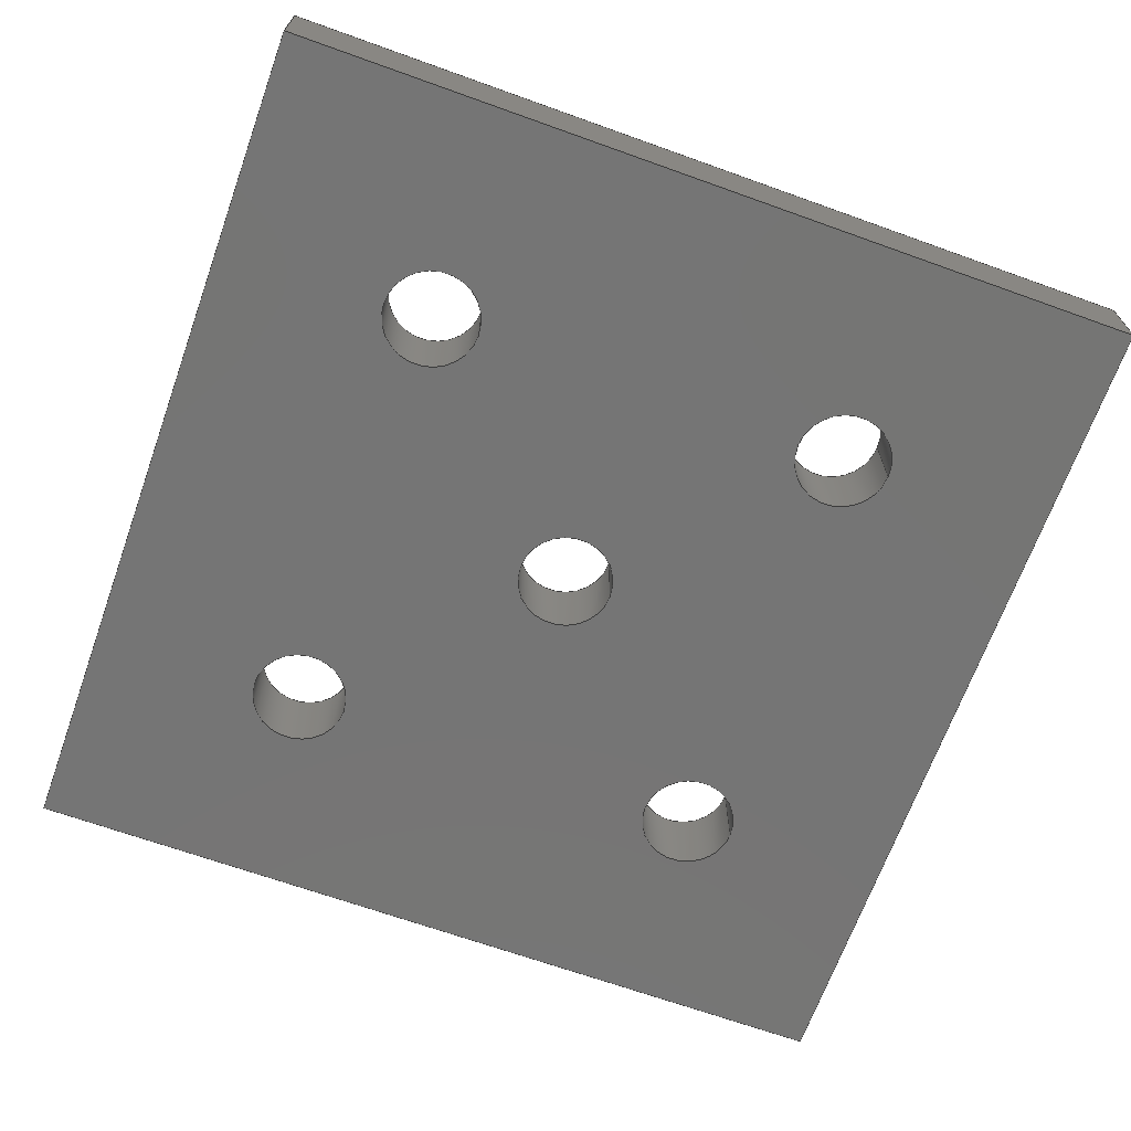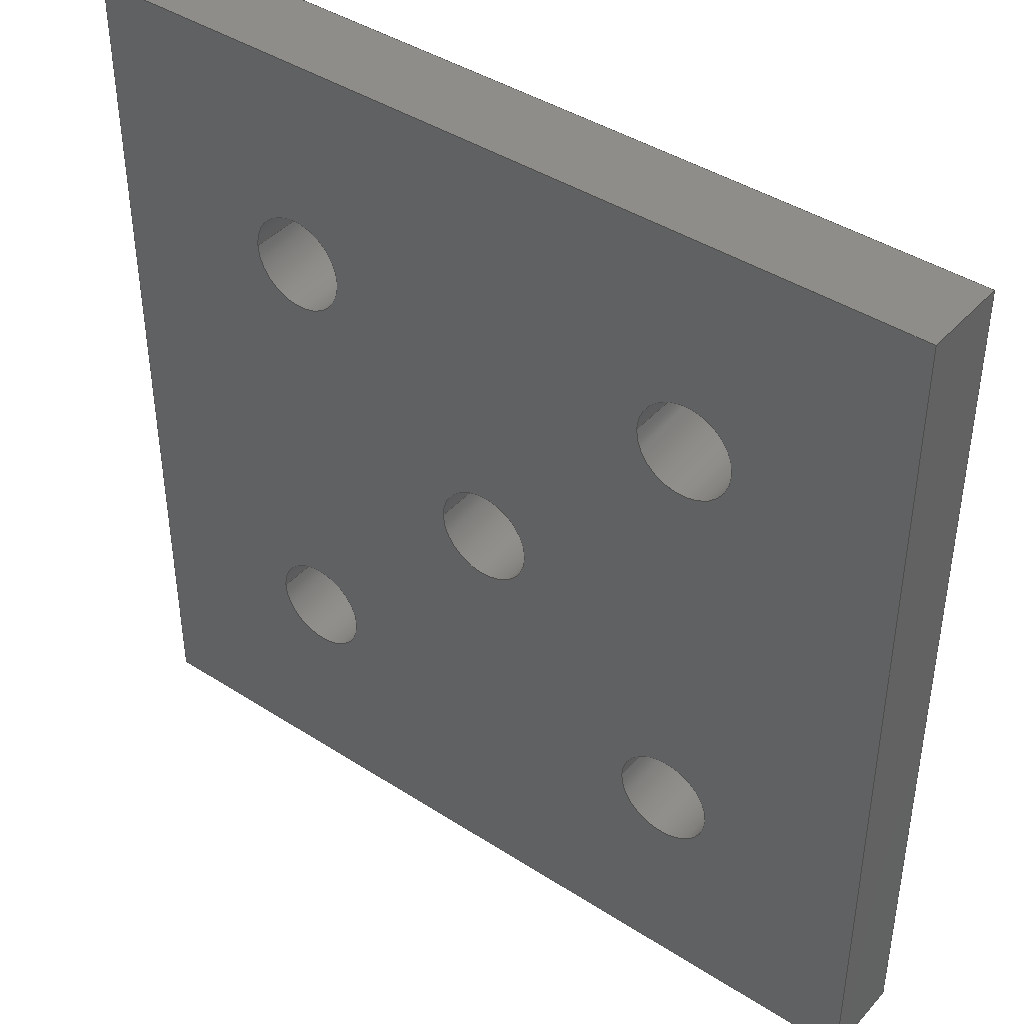
<metadata>
{"format":"iges","ext":"igs","renderer":"f3d","projection":"perspective","resolution":1024,"background":"white","views":[{"elev":-67.6,"azim":160.2,"up":"+Z"},{"elev":41.7,"azim":-142.1,"up":"+Y"}]}
</metadata>
<code>
IMSI TurboCAD v14
1H,,1H;,,,,,32,38,6,308,15,,1,2,2HMM,1000,
5,15H2.013e+07,,0,4HNULL,4HNULL,
11,0,15H2.013e+07,4HNULL;
     406       1                       0                        00000000
     406                       1      15                               0
     402       2                                                00000000
     402                       1       3                               0
     110       3               0       0       0       0       000010001
     110       0       1       2       0                               0
     110       5               0       0       0       0       000010001
     110       0       1       2       0                               0
     120       7               0       0       0       0       000010001
     120       0       1       1       0                               0
     110       8               0       0       0       0       000010001
     110       0       1       2       0                               0
     124      10                                       0        00000000
     124                       4       0                               0
     100      14               0       0       0      13       000010001
     100       0       1       3       0                               0
     110      17               0       0       0       0       000010001
     110       0       1       2       0                               0
     124      19                                       0        00000000
     124                       4       0                               0
     100      23               0       0       0      19       000010001
     100       0       1       3       0                               0
     102      26               0       0       0       0       000010001
     102       0       1       1       0                               0
     142      27               0       0       0       0       000010001
     142       0       1       1       0                               0
     144      28               0       0       3       0       000000001
     144       0       8       1       0                               0
     110      29               0       0       0       0       000010001
     110       0       1       2       0                               0
     110      31               0       0       0       0       000010001
     110       0       1       2       0                               0
     120      33               0       0       0       0       000010001
     120       0       1       1       0                               0
     110      34               0       0       0       0       000010001
     110       0       1       2       0                               0
     124      36                                       0        00000000
     124                       4       0                               0
     100      40               0       0       0      37       000010001
     100       0       1       3       0                               0
     110      43               0       0       0       0       000010001
     110       0       1       2       0                               0
     124      45                                       0        00000000
     124                       4       0                               0
     100      49               0       0       0      43       000010001
     100       0       1       3       0                               0
     102      52               0       0       0       0       000010001
     102       0       1       1       0                               0
     142      53               0       0       0       0       000010001
     142       0       1       1       0                               0
     144      54               0       0       3       0       000000001
     144       0       8       1       0                               0
     110      55               0       0       0       0       000010001
     110       0       1       2       0                               0
     110      57               0       0       0       0       000010001
     110       0       1       2       0                               0
     120      59               0       0       0       0       000010001
     120       0       1       1       0                               0
     110      60               0       0       0       0       000010001
     110       0       1       2       0                               0
     124      62                                       0        00000000
     124                       4       0                               0
     100      66               0       0       0      61       000010001
     100       0       1       3       0                               0
     110      69               0       0       0       0       000010001
     110       0       1       2       0                               0
     124      71                                       0        00000000
     124                       4       0                               0
     100      75               0       0       0      67       000010001
     100       0       1       3       0                               0
     102      78               0       0       0       0       000010001
     102       0       1       1       0                               0
     142      79               0       0       0       0       000010001
     142       0       1       1       0                               0
     144      80               0       0       3       0       000000001
     144       0       8       1       0                               0
     110      81               0       0       0       0       000010001
     110       0       1       2       0                               0
     110      83               0       0       0       0       000010001
     110       0       1       2       0                               0
     120      85               0       0       0       0       000010001
     120       0       1       1       0                               0
     110      86               0       0       0       0       000010001
     110       0       1       2       0                               0
     124      88                                       0        00000000
     124                       4       0                               0
     100      92               0       0       0      85       000010001
     100       0       1       3       0                               0
     110      95               0       0       0       0       000010001
     110       0       1       2       0                               0
     124      97                                       0        00000000
     124                       4       0                               0
     100     101               0       0       0      91       000010001
     100       0       1       3       0                               0
     102     104               0       0       0       0       000010001
     102       0       1       1       0                               0
     142     105               0       0       0       0       000010001
     142       0       1       1       0                               0
     144     106               0       0       3       0       000000001
     144       0       8       1       0                               0
     110     107               0       0       0       0       000010001
     110       0       1       2       0                               0
     110     109               0       0       0       0       000010001
     110       0       1       2       0                               0
     120     111               0       0       0       0       000010001
     120       0       1       1       0                               0
     110     112               0       0       0       0       000010001
     110       0       1       2       0                               0
     124     114                                       0        00000000
     124                       4       0                               0
     100     118               0       0       0     109       000010001
     100       0       1       3       0                               0
     110     121               0       0       0       0       000010001
     110       0       1       2       0                               0
     124     123                                       0        00000000
     124                       4       0                               0
     100     127               0       0       0     115       000010001
     100       0       1       3       0                               0
     102     130               0       0       0       0       000010001
     102       0       1       1       0                               0
     142     131               0       0       0       0       000010001
     142       0       1       1       0                               0
     144     132               0       0       3       0       000000001
     144       0       8       1       0                               0
     110     133               0       0       0       0       000010001
     110       0       1       2       0                               0
     110     135               0       0       0       0       000010001
     110       0       1       2       0                               0
     120     137               0       0       0       0       000010001
     120       0       1       1       0                               0
     110     138               0       0       0       0       000010001
     110       0       1       2       0                               0
     100     140               0       0       0     115       000010001
     100       0       1       3       0                               0
     110     143               0       0       0       0       000010001
     110       0       1       2       0                               0
     100     145               0       0       0     109       000010001
     100       0       1       3       0                               0
     102     148               0       0       0       0       000010001
     102       0       1       1       0                               0
     142     149               0       0       0       0       000010001
     142       0       1       1       0                               0
     144     150               0       0       3       0       000000001
     144       0       8       1       0                               0
     110     151               0       0       0       0       000010001
     110       0       1       2       0                               0
     110     153               0       0       0       0       000010001
     110       0       1       2       0                               0
     120     155               0       0       0       0       000010001
     120       0       1       1       0                               0
     110     156               0       0       0       0       000010001
     110       0       1       2       0                               0
     100     158               0       0       0      91       000010001
     100       0       1       3       0                               0
     110     161               0       0       0       0       000010001
     110       0       1       2       0                               0
     100     163               0       0       0      85       000010001
     100       0       1       3       0                               0
     102     166               0       0       0       0       000010001
     102       0       1       1       0                               0
     142     167               0       0       0       0       000010001
     142       0       1       1       0                               0
     144     168               0       0       3       0       000000001
     144       0       8       1       0                               0
     110     169               0       0       0       0       000010001
     110       0       1       2       0                               0
     110     171               0       0       0       0       000010001
     110       0       1       2       0                               0
     120     173               0       0       0       0       000010001
     120       0       1       1       0                               0
     110     174               0       0       0       0       000010001
     110       0       1       2       0                               0
     100     176               0       0       0      67       000010001
     100       0       1       3       0                               0
     110     179               0       0       0       0       000010001
     110       0       1       2       0                               0
     100     181               0       0       0      61       000010001
     100       0       1       3       0                               0
     102     184               0       0       0       0       000010001
     102       0       1       1       0                               0
     142     185               0       0       0       0       000010001
     142       0       1       1       0                               0
     144     186               0       0       3       0       000000001
     144       0       8       1       0                               0
     110     187               0       0       0       0       000010001
     110       0       1       2       0                               0
     110     189               0       0       0       0       000010001
     110       0       1       2       0                               0
     120     191               0       0       0       0       000010001
     120       0       1       1       0                               0
     110     192               0       0       0       0       000010001
     110       0       1       2       0                               0
     100     194               0       0       0      43       000010001
     100       0       1       3       0                               0
     110     197               0       0       0       0       000010001
     110       0       1       2       0                               0
     100     199               0       0       0      37       000010001
     100       0       1       3       0                               0
     102     202               0       0       0       0       000010001
     102       0       1       1       0                               0
     142     203               0       0       0       0       000010001
     142       0       1       1       0                               0
     144     204               0       0       3       0       000000001
     144       0       8       1       0                               0
     110     205               0       0       0       0       000010001
     110       0       1       2       0                               0
     110     207               0       0       0       0       000010001
     110       0       1       2       0                               0
     120     209               0       0       0       0       000010001
     120       0       1       1       0                               0
     110     210               0       0       0       0       000010001
     110       0       1       2       0                               0
     100     212               0       0       0      19       000010001
     100       0       1       3       0                               0
     110     215               0       0       0       0       000010001
     110       0       1       2       0                               0
     100     217               0       0       0      13       000010001
     100       0       1       3       0                               0
     102     220               0       0       0       0       000010001
     102       0       1       1       0                               0
     142     221               0       0       0       0       000010001
     142       0       1       1       0                               0
     144     222               0       0       3       0       000000001
     144       0       8       1       0                               0
     110     223               0       0       0       0       000010001
     110       0       1       2       0                               0
     122     225               0       0       0       0       000010001
     122       0       1       1       0                               0
     110     226               0       0       0       0       000010001
     110       0       1       2       0                               0
     110     228               0       0       0       0       000010001
     110       0       1       2       0                               0
     110     230               0       0       0       0       000010001
     110       0       1       2       0                               0
     110     232               0       0       0       0       000010001
     110       0       1       2       0                               0
     102     234               0       0       0       0       000010001
     102       0       1       1       0                               0
     142     235               0       0       0       0       000010001
     142       0       1       1       0                               0
     124     236                                       0        00000000
     124                       4       0                               0
     100     240               0       0       0     241       000010001
     100       0       1       3       0                               0
     100     243               0       0       0     241       000010001
     100       0       1       3       0                               0
     102     246               0       0       0       0       000010001
     102       0       1       1       0                               0
     142     247               0       0       0       0       000010001
     142       0       1       1       0                               0
     124     248                                       0        00000000
     124                       4       0                               0
     100     252               0       0       0     251       000010001
     100       0       1       3       0                               0
     100     255               0       0       0     251       000010001
     100       0       1       3       0                               0
     102     258               0       0       0       0       000010001
     102       0       1       1       0                               0
     142     259               0       0       0       0       000010001
     142       0       1       1       0                               0
     124     260                                       0        00000000
     124                       4       0                               0
     100     264               0       0       0     261       000010001
     100       0       1       3       0                               0
     100     267               0       0       0     261       000010001
     100       0       1       3       0                               0
     102     270               0       0       0       0       000010001
     102       0       1       1       0                               0
     142     271               0       0       0       0       000010001
     142       0       1       1       0                               0
     124     272                                       0        00000000
     124                       4       0                               0
     100     276               0       0       0     271       000010001
     100       0       1       3       0                               0
     100     279               0       0       0     271       000010001
     100       0       1       3       0                               0
     102     282               0       0       0       0       000010001
     102       0       1       1       0                               0
     142     283               0       0       0       0       000010001
     142       0       1       1       0                               0
     124     284                                       0        00000000
     124                       4       0                               0
     100     288               0       0       0     281       000010001
     100       0       1       3       0                               0
     100     291               0       0       0     281       000010001
     100       0       1       3       0                               0
     102     294               0       0       0       0       000010001
     102       0       1       1       0                               0
     142     295               0       0       0       0       000010001
     142       0       1       1       0                               0
     144     296               0       0       3       0       000000001
     144       0       8       1       0                               0
     110     297               0       0       0       0       000010001
     110       0       1       2       0                               0
     122     299               0       0       0       0       000010001
     122       0       1       1       0                               0
     110     300               0       0       0       0       000010001
     110       0       1       2       0                               0
     110     302               0       0       0       0       000010001
     110       0       1       2       0                               0
     110     304               0       0       0       0       000010001
     110       0       1       2       0                               0
     110     306               0       0       0       0       000010001
     110       0       1       2       0                               0
     102     308               0       0       0       0       000010001
     102       0       1       1       0                               0
     142     309               0       0       0       0       000010001
     142       0       1       1       0                               0
     124     310                                       0        00000000
     124                       4       0                               0
     100     314               0       0       0     309       000010001
     100       0       1       3       0                               0
     100     317               0       0       0     309       000010001
     100       0       1       3       0                               0
     102     320               0       0       0       0       000010001
     102       0       1       1       0                               0
     142     321               0       0       0       0       000010001
     142       0       1       1       0                               0
     124     322                                       0        00000000
     124                       4       0                               0
     100     326               0       0       0     319       000010001
     100       0       1       3       0                               0
     100     329               0       0       0     319       000010001
     100       0       1       3       0                               0
     102     332               0       0       0       0       000010001
     102       0       1       1       0                               0
     142     333               0       0       0       0       000010001
     142       0       1       1       0                               0
     124     334                                       0        00000000
     124                       4       0                               0
     100     338               0       0       0     329       000010001
     100       0       1       3       0                               0
     100     341               0       0       0     329       000010001
     100       0       1       3       0                               0
     102     344               0       0       0       0       000010001
     102       0       1       1       0                               0
     142     345               0       0       0       0       000010001
     142       0       1       1       0                               0
     124     346                                       0        00000000
     124                       4       0                               0
     100     350               0       0       0     339       000010001
     100       0       1       3       0                               0
     100     353               0       0       0     339       000010001
     100       0       1       3       0                               0
     102     356               0       0       0       0       000010001
     102       0       1       1       0                               0
     142     357               0       0       0       0       000010001
     142       0       1       1       0                               0
     124     358                                       0        00000000
     124                       4       0                               0
     100     362               0       0       0     349       000010001
     100       0       1       3       0                               0
     100     365               0       0       0     349       000010001
     100       0       1       3       0                               0
     102     368               0       0       0       0       000010001
     102       0       1       1       0                               0
     142     369               0       0       0       0       000010001
     142       0       1       1       0                               0
     144     370               0       0       3       0       000000001
     144       0       8       1       0                               0
     110     371               0       0       0       0       000010001
     110       0       1       2       0                               0
     122     373               0       0       0       0       000010001
     122       0       1       1       0                               0
     110     374               0       0       0       0       000010001
     110       0       1       2       0                               0
     110     376               0       0       0       0       000010001
     110       0       1       2       0                               0
     110     378               0       0       0       0       000010001
     110       0       1       2       0                               0
     110     380               0       0       0       0       000010001
     110       0       1       2       0                               0
     102     382               0       0       0       0       000010001
     102       0       1       1       0                               0
     142     383               0       0       0       0       000010001
     142       0       1       1       0                               0
     144     384               0       0       3       0       000000001
     144       0       8       1       0                               0
     110     385               0       0       0       0       000010001
     110       0       1       2       0                               0
     122     387               0       0       0       0       000010001
     122       0       1       1       0                               0
     110     388               0       0       0       0       000010001
     110       0       1       2       0                               0
     110     390               0       0       0       0       000010001
     110       0       1       2       0                               0
     110     392               0       0       0       0       000010001
     110       0       1       2       0                               0
     110     394               0       0       0       0       000010001
     110       0       1       2       0                               0
     102     396               0       0       0       0       000010001
     102       0       1       1       0                               0
     142     397               0       0       0       0       000010001
     142       0       1       1       0                               0
     144     398               0       0       3       0       000000001
     144       0       8       1       0                               0
     110     399               0       0       0       0       000010001
     110       0       1       2       0                               0
     122     401               0       0       0       0       000010001
     122       0       1       1       0                               0
     110     402               0       0       0       0       000010001
     110       0       1       2       0                               0
     110     404               0       0       0       0       000010001
     110       0       1       2       0                               0
     110     406               0       0       0       0       000010001
     110       0       1       2       0                               0
     110     408               0       0       0       0       000010001
     110       0       1       2       0                               0
     102     410               0       0       0       0       000010001
     102       0       1       1       0                               0
     142     411               0       0       0       0       000010001
     142       0       1       1       0                               0
     144     412               0       0       3       0       000000001
     144       0       8       1       0                               0
     110     413               0       0       0       0       000010001
     110       0       1       2       0                               0
     122     415               0       0       0       0       000010001
     122       0       1       1       0                               0
     110     416               0       0       0       0       000010001
     110       0       1       2       0                               0
     110     418               0       0       0       0       000010001
     110       0       1       2       0                               0
     110     420               0       0       0       0       000010001
     110       0       1       2       0                               0
     110     422               0       0       0       0       000010001
     110       0       1       2       0                               0
     102     424               0       0       0       0       000010001
     102       0       1       1       0                               0
     142     425               0       0       0       0       000010001
     142       0       1       1       0                               0
     144     426               0       0       3       0       000000001
     144       0       8       1       0                               0
406,1,1H0;                                                             1
402,0,0,0,1,1;                                                         3
110,30,10,0,           5
30,10,1;               5
110,32.25,10,0,           7
32.25,10,4;               7
120,5,7,0,6.283;                           9
110,32.25,10,0,          11
32.25,10,4;              11
124,1,0,0,            13
30,0,1,               13
0,10,0,               13
0,1,4;                13
100,0,0,0,            15
2.25,0,-2.25,               15
0;                                                    15
110,27.75,10,4,          17
27.75,10,0;              17
124,1,0,0,            19
30,0,-1,              19
0,10,0,               19
0,-1,0;               19
100,0,0,0,            21
-2.25,-0,2.25,              21
0;                                                    21
102,4,11,15,17,21;                                                    23
142,1,9,0,23,2;                                                       25
144,9,1,0,25;                                                         27
110,10,10,0,          29
10,10,1;              29
110,12.25,10,0,          31
12.25,10,4;              31
120,29,31,0,6.283;                        33
110,12.25,10,0,          35
12.25,10,4;              35
124,1,0,0,            37
10,0,1,               37
0,10,0,               37
0,1,4;                37
100,0,0,0,            39
2.25,0,-2.25,               39
0;                                                    39
110,7.75,10,4,           41
7.75,10,0;               41
124,1,0,0,            43
10,0,-1,              43
0,10,0,               43
0,-1,0;               43
100,0,0,0,            45
-2.25,-0,2.25,              45
0;                                                    45
102,4,35,39,41,45;                                                    47
142,1,33,0,47,2;                                                      49
144,33,1,0,49;                                                        51
110,20,20,0,          53
20,20,1;              53
110,22.25,20,0,          55
22.25,20,4;              55
120,53,55,0,6.283;                        57
110,22.25,20,0,          59
22.25,20,4;              59
124,1,0,0,            61
20,0,1,               61
0,20,0,               61
0,1,4;                61
100,0,0,0,            63
2.25,-0,-2.25,              63
0;                                                    63
110,17.75,20,4,          65
17.75,20,0;              65
124,1,0,0,            67
20,0,-1,              67
0,20,0,               67
0,-1,0;               67
100,0,0,0,            69
-2.25,-0,2.25,              69
0;                                                    69
102,4,59,63,65,69;                                                    71
142,1,57,0,71,2;                                                      73
144,57,1,0,73;                                                        75
110,30,30,0,          77
30,30,1;              77
110,32.25,30,0,          79
32.25,30,4;              79
120,77,79,0,6.283;                        81
110,32.25,30,0,          83
32.25,30,4;              83
124,1,0,0,            85
30,0,1,               85
0,30,0,               85
0,1,4;                85
100,0,0,0,            87
2.25,0,-2.25,               87
0;                                                    87
110,27.75,30,4,          89
27.75,30,0;              89
124,1,0,0,            91
30,0,-1,              91
0,30,0,               91
0,-1,0;               91
100,0,0,0,            93
-2.25,-0,2.25,              93
0;                                                    93
102,4,83,87,89,93;                                                    95
142,1,81,0,95,2;                                                      97
144,81,1,0,97;                                                        99
110,10,30,0,         101
10,30,1;             101
110,12.25,30,0,         103
12.25,30,4;             103
120,101,103,0,6.283;                     105
110,12.25,30,0,         107
12.25,30,4;             107
124,1,0,0,           109
10,0,1,              109
0,30,0,              109
0,1,4;               109
100,0,0,0,           111
2.25,0,-2.25,              111
0;                                                   111
110,7.75,30,4,          113
7.75,30,0;              113
124,1,0,0,           115
10,0,-1,             115
0,30,0,              115
0,-1,0;              115
100,0,0,0,           117
-2.25,-0,2.25,             117
0;                                                   117
102,4,107,111,113,117;                                               119
142,1,105,0,119,2;                                                   121
144,105,1,0,121;                                                     123
110,10,30,0,         125
10,30,1;             125
110,12.25,30,0,         127
12.25,30,4;             127
120,125,127,0,6.283;                     129
110,12.25,30,4,         131
12.25,30,0;             131
100,0,0,0,           133
2.25,0,-2.25,              133
-0;                                                  133
110,7.75,30,0,          135
7.75,30,4;              135
100,0,0,0,           137
-2.25,-0,2.25,             137
0;                                                   137
102,4,131,133,135,137;                                               139
142,1,129,0,139,2;                                                   141
144,129,1,0,141;                                                     143
110,30,30,0,         145
30,30,1;             145
110,32.25,30,0,         147
32.25,30,4;             147
120,145,147,0,6.283;                     149
110,32.25,30,4,         151
32.25,30,0;             151
100,0,0,0,           153
2.25,0,-2.25,              153
-0;                                                  153
110,27.75,30,0,         155
27.75,30,4;             155
100,0,0,0,           157
-2.25,-0,2.25,             157
0;                                                   157
102,4,151,153,155,157;                                               159
142,1,149,0,159,2;                                                   161
144,149,1,0,161;                                                     163
110,20,20,0,         165
20,20,1;             165
110,22.25,20,0,         167
22.25,20,4;             167
120,165,167,0,6.283;                     169
110,22.25,20,4,         171
22.25,20,0;             171
100,0,0,0,           173
2.25,0,-2.25,              173
-0;                                                  173
110,17.75,20,0,         175
17.75,20,4;             175
100,0,0,0,           177
-2.25,-0,2.25,             177
-0;                                                  177
102,4,171,173,175,177;                                               179
142,1,169,0,179,2;                                                   181
144,169,1,0,181;                                                     183
110,10,10,0,         185
10,10,1;             185
110,12.25,10,0,         187
12.25,10,4;             187
120,185,187,0,6.283;                     189
110,12.25,10,4,         191
12.25,10,0;             191
100,0,0,0,           193
2.25,0,-2.25,              193
-0;                                                  193
110,7.75,10,0,          195
7.75,10,4;              195
100,0,0,0,           197
-2.25,-0,2.25,             197
0;                                                   197
102,4,191,193,195,197;                                               199
142,1,189,0,199,2;                                                   201
144,189,1,0,201;                                                     203
110,30,10,0,         205
30,10,1;             205
110,32.25,10,0,         207
32.25,10,4;             207
120,205,207,0,6.283;                     209
110,32.25,10,4,         211
32.25,10,0;             211
100,0,0,0,           213
2.25,0,-2.25,              213
-0;                                                  213
110,27.75,10,0,         215
27.75,10,4;             215
100,0,0,0,           217
-2.25,-0,2.25,             217
0;                                                   217
102,4,211,213,215,217;                                               219
142,1,209,0,219,2;                                                   221
144,209,1,0,221;                                                     223
110,0,0,4,           225
40,0,4;              225
122,225,0,40,4;      227
110,40,0,4,          229
40,40,4;             229
110,40,40,4,         231
0,40,4;              231
110,0,40,4,          233
0,0,4;               233
110,0,0,4,           235
40,0,4;              235
102,4,229,231,233,235;                                               237
142,1,227,0,237,2;                                                   239
124,1,0,0,           241
10,0,-1,             241
0,30,0,              241
0,-1,4;              241
100,0,0,0,           243
-2.25,-0,2.25,             243
0;                                                   243
100,0,0,0,           245
2.25,0,-2.25,              245
0;                                                   245
102,2,243,245;                                                       247
142,1,227,0,247,2;                                                   249
124,1,0,0,           251
30,0,-1,             251
0,30,0,              251
0,-1,4;              251
100,0,0,0,           253
-2.25,-0,2.25,             253
0;                                                   253
100,0,0,0,           255
2.25,0,-2.25,              255
0;                                                   255
102,2,253,255;                                                       257
142,1,227,0,257,2;                                                   259
124,1,0,0,           261
20,0,-1,             261
0,20,0,              261
0,-1,4;              261
100,0,0,0,           263
-2.25,-0,2.25,             263
0;                                                   263
100,0,0,0,           265
2.25,0,-2.25,              265
0;                                                   265
102,2,263,265;                                                       267
142,1,227,0,267,2;                                                   269
124,1,0,0,           271
10,0,-1,             271
0,10,0,              271
0,-1,4;              271
100,0,0,0,           273
-2.25,-0,2.25,             273
0;                                                   273
100,0,0,0,           275
2.25,0,-2.25,              275
0;                                                   275
102,2,273,275;                                                       277
142,1,227,0,277,2;                                                   279
124,1,0,0,           281
30,0,-1,             281
0,10,0,              281
0,-1,4;              281
100,0,0,0,           283
-2.25,-0,2.25,             283
0;                                                   283
100,0,0,0,           285
2.25,0,-2.25,              285
0;                                                   285
102,2,283,285;                                                       287
142,1,227,0,287,2;                                                   289
144,227,1,5,239,249,259,269,279,289;                                 291
110,40,0,0,          293
0,0,0;               293
122,293,40,40,0;     295
110,40,40,0,         297
40,0,0;              297
110,40,0,0,          299
0,0,0;               299
110,0,0,0,           301
0,40,0;              301
110,0,40,0,          303
40,40,0;             303
102,4,297,299,301,303;                                               305
142,1,295,0,305,2;                                                   307
124,1,0,0,           309
10,0,1,              309
0,30,0,              309
0,1,0;               309
100,0,0,0,           311
2.25,0,-2.25,              311
0;                                                   311
100,0,0,0,           313
-2.25,0,2.25,              313
-0;                                                  313
102,2,311,313;                                                       315
142,1,295,0,315,2;                                                   317
124,1,0,0,           319
30,0,1,              319
0,30,0,              319
0,1,0;               319
100,0,0,0,           321
2.25,0,-2.25,              321
0;                                                   321
100,0,0,0,           323
-2.25,0,2.25,              323
-0;                                                  323
102,2,321,323;                                                       325
142,1,295,0,325,2;                                                   327
124,1,0,0,           329
20,0,1,              329
0,20,0,              329
0,1,0;               329
100,0,0,0,           331
2.25,0,-2.25,              331
0;                                                   331
100,0,0,0,           333
-2.25,0,2.25,              333
-0;                                                  333
102,2,331,333;                                                       335
142,1,295,0,335,2;                                                   337
124,1,0,0,           339
10,0,1,              339
0,10,0,              339
0,1,0;               339
100,0,0,0,           341
2.25,0,-2.25,              341
0;                                                   341
100,0,0,0,           343
-2.25,0,2.25,              343
-0;                                                  343
102,2,341,343;                                                       345
142,1,295,0,345,2;                                                   347
124,1,0,0,           349
30,0,1,              349
0,10,0,              349
0,1,0;               349
100,0,0,0,           351
2.25,0,-2.25,              351
0;                                                   351
100,0,0,0,           353
-2.25,0,2.25,              353
-0;                                                  353
102,2,351,353;                                                       355
142,1,295,0,355,2;                                                   357
144,295,1,5,307,317,327,337,347,357;                                 359
110,0,0,4,           361
0,0,0;               361
122,361,40,0,4;      363
110,0,0,4,           365
0,0,0;               365
110,0,0,0,           367
40,0,0;              367
110,40,0,0,          369
40,0,4;              369
110,40,0,4,          371
0,0,4;               371
102,4,365,367,369,371;                                               373
142,1,363,0,373,2;                                                   375
144,363,1,0,375;                                                     377
110,0,0,0,           379
0,0,4;               379
122,379,0,40,0;      381
110,0,40,4,          383
0,40,0;              383
110,0,40,0,          385
0,0,0;               385
110,0,0,0,           387
0,0,4;               387
110,0,0,4,           389
0,40,4;              389
102,4,383,385,387,389;                                               391
142,1,381,0,391,2;                                                   393
144,381,1,0,393;                                                     395
110,0,40,0,          397
0,40,4;              397
122,397,40,40,0;     399
110,40,40,4,         401
40,40,0;             401
110,40,40,0,         403
0,40,0;              403
110,0,40,0,          405
0,40,4;              405
110,0,40,4,          407
40,40,4;             407
102,4,401,403,405,407;                                               409
142,1,399,0,409,2;                                                   411
144,399,1,0,411;                                                     413
110,40,0,4,          415
40,0,0;              415
122,415,40,40,4;     417
110,40,0,4,          419
40,0,0;              419
110,40,0,0,          421
40,40,0;             421
110,40,40,0,         423
40,40,4;             423
110,40,40,4,         425
40,0,4;              425
102,4,419,421,423,425;                                               427
142,1,417,0,427,2;                                                   429
144,417,1,0,429;                                                     431
S      1G      3D    432P    426
</code>
